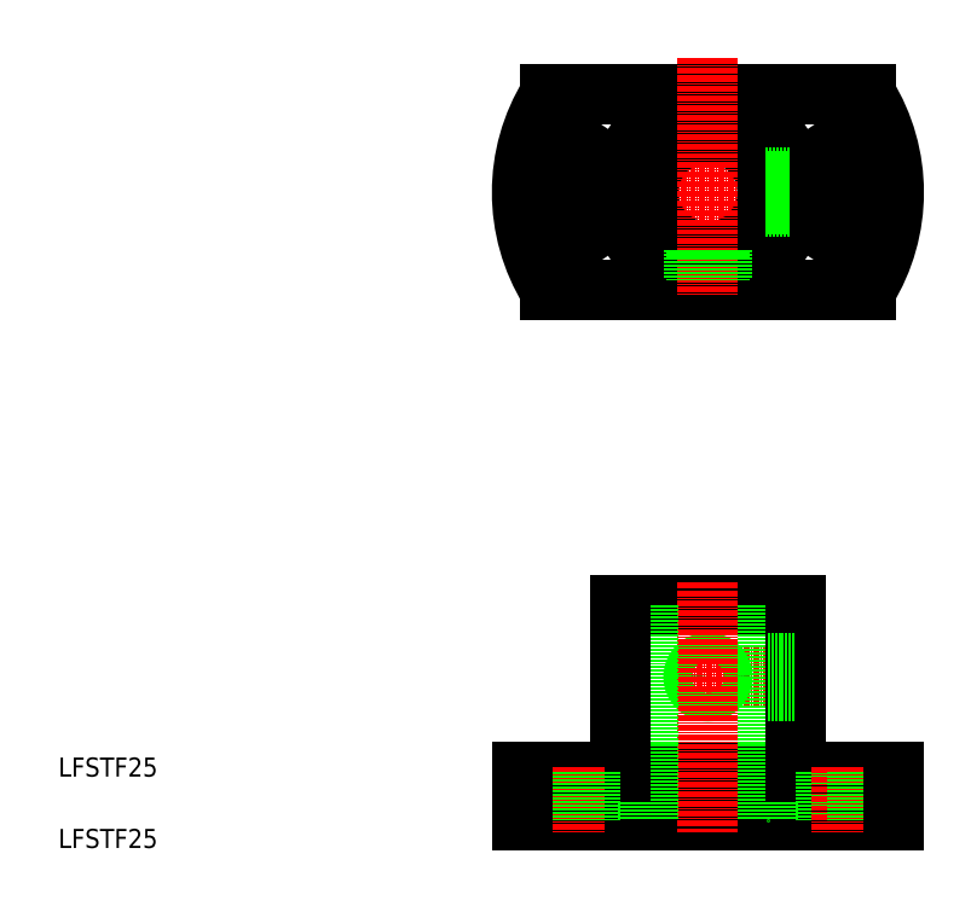
<metadata>
{"format":"dxf","ext":"dxf","renderer":"ezdxf+matplotlib","layout":"modelspace","background":"white","min_lineweight":24,"dpi":150}
</metadata>
<code>
0
SECTION
2
ENTITIES
0
LINE
8
CENTER
10
106.6
20
147.7
30
0
11
189
21
147.7
31
0
0
LINE
8
CENTER
10
139.9
20
45.95
30
0
11
170.7
21
45.95
31
0
0
CIRCLE
8
0
10
146.3
20
147.7
30
0
40
18.5
0
CIRCLE
8
0
10
146.3
20
147.7
30
0
40
12.5
0
CIRCLE
8
0
10
146.3
20
45.95
30
0
40
2.4
0
CIRCLE
8
0
10
146.3
20
45.95
30
0
40
3
0
LINE
8
0
10
113.2
20
127.2
30
0
11
179.5
21
127.2
31
0
0
LINE
8
0
10
113.2
20
168.2
30
0
11
179.5
21
168.2
31
0
0
LINE
8
0
10
127.8
20
60.95
30
0
11
164.8
21
60.95
31
0
0
LINE
8
0
10
107.3
20
25.95
30
0
11
185.3
21
25.95
31
0
0
LINE
8
0
10
107.3
20
15.95
30
0
11
185.3
21
15.95
31
0
0
TEXT
8
0
10
10
20
25
30
0
40
4
1
LFSTF25
0
TEXT
8
0
10
10
20
10
30
0
40
4
1
LFSTF25
0
LINE
8
CENTER
10
146.3
20
65.93
30
0
11
146.3
21
13.33
31
0
0
LINE
8
0
10
133.8
20
60.95
30
0
11
133.8
21
15.95
31
0
0
LINE
8
0
10
127.8
20
60.95
30
0
11
127.8
21
25.95
31
0
0
LINE
8
CENTER
10
118.3
20
27
30
0
11
118.3
21
13.33
31
0
0
LINE
8
0
10
115
20
25.95
30
0
11
115
21
15.95
31
0
0
LINE
8
0
10
121.6
20
25.95
30
0
11
121.6
21
15.95
31
0
0
LINE
8
0
10
107.3
20
25.95
30
0
11
107.3
21
15.95
31
0
0
LINE
8
0
10
126.8
20
15.95
30
0
11
126.8
21
15.95
31
0
0
LINE
8
0
10
146.3
20
15.95
30
0
11
146.3
21
15.95
31
0
0
LINE
8
CENTER
10
146.3
20
176
30
0
11
146.3
21
126
31
0
0
ARC
8
0
10
146.3
20
147.7
30
0
40
39
50
148.3
51
211.7
0
LINE
8
0
10
143.3
20
135.6
30
0
11
143.3
21
129.5
31
0
0
LINE
8
0
10
143.9
20
135.5
30
0
11
143.9
21
129.4
31
0
0
LINE
8
0
10
158.8
20
60.95
30
0
11
158.8
21
15.95
31
0
0
LINE
8
0
10
164.8
20
60.95
30
0
11
164.8
21
25.95
31
0
0
LINE
8
0
10
171
20
25.95
30
0
11
171
21
15.95
31
0
0
LINE
8
CENTER
10
174.3
20
27
30
0
11
174.3
21
13.33
31
0
0
LINE
8
0
10
177.6
20
25.95
30
0
11
177.6
21
15.95
31
0
0
LINE
8
0
10
185.3
20
25.95
30
0
11
185.3
21
15.95
31
0
0
LINE
8
0
10
158.8
20
43.55
30
0
11
164.8
21
43.55
31
0
0
LINE
8
0
10
158.8
20
48.35
30
0
11
164.8
21
48.35
31
0
0
LINE
8
0
10
158.8
20
42.95
30
0
11
164.8
21
42.95
31
0
0
LINE
8
0
10
158.8
20
48.95
30
0
11
164.8
21
48.95
31
0
0
ARC
8
0
10
146.3
20
147.7
30
0
40
39
50
328.3
51
31.71
0
LINE
8
0
10
149.3
20
135.6
30
0
11
149.3
21
129.5
31
0
0
LINE
8
0
10
148.7
20
135.5
30
0
11
148.7
21
129.4
31
0
0
LINE
8
0
10
158.6
20
150.1
30
0
11
164.7
21
150.1
31
0
0
LINE
8
0
10
158.5
20
150.7
30
0
11
164.6
21
150.7
31
0
0
LINE
8
0
10
158.6
20
145.3
30
0
11
164.7
21
145.3
31
0
0
LINE
8
0
10
158.5
20
144.7
30
0
11
164.6
21
144.7
31
0
0
LINE
8
CENTER
10
174.3
20
159.2
30
0
11
174.3
21
136.2
31
0
0
LINE
8
0
10
178.8
20
152.7
30
0
11
178.8
21
142.7
31
0
0
LINE
8
0
10
169.8
20
152.7
30
0
11
169.8
21
142.7
31
0
0
ARC
8
0
10
174.3
20
152.7
30
0
40
4.5
50
0
51
180
0
ARC
8
0
10
174.3
20
142.7
30
0
40
4.5
50
180
51
0
0
LINE
8
CENTER
10
118.3
20
159.2
30
0
11
118.3
21
136.2
31
0
0
LINE
8
0
10
113.8
20
152.7
30
0
11
113.8
21
142.7
31
0
0
LINE
8
0
10
122.8
20
152.7
30
0
11
122.8
21
142.7
31
0
0
ARC
8
0
10
118.3
20
152.7
30
0
40
4.5
50
7e-15
51
180
0
ARC
8
0
10
118.3
20
142.7
30
0
40
4.5
50
180
51
7e-15
0
ENDSEC
0
EOF

</code>
